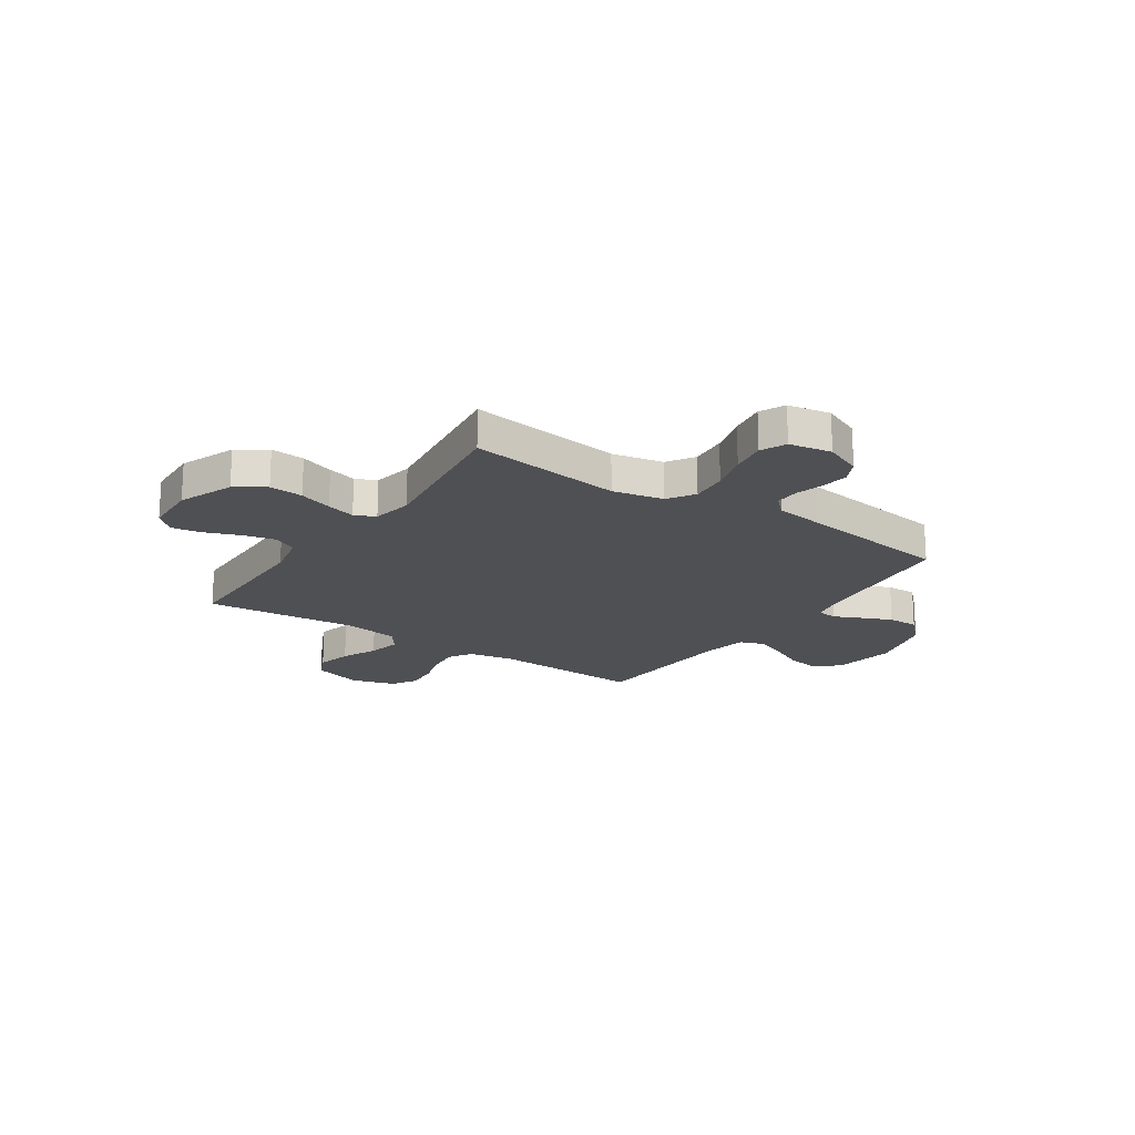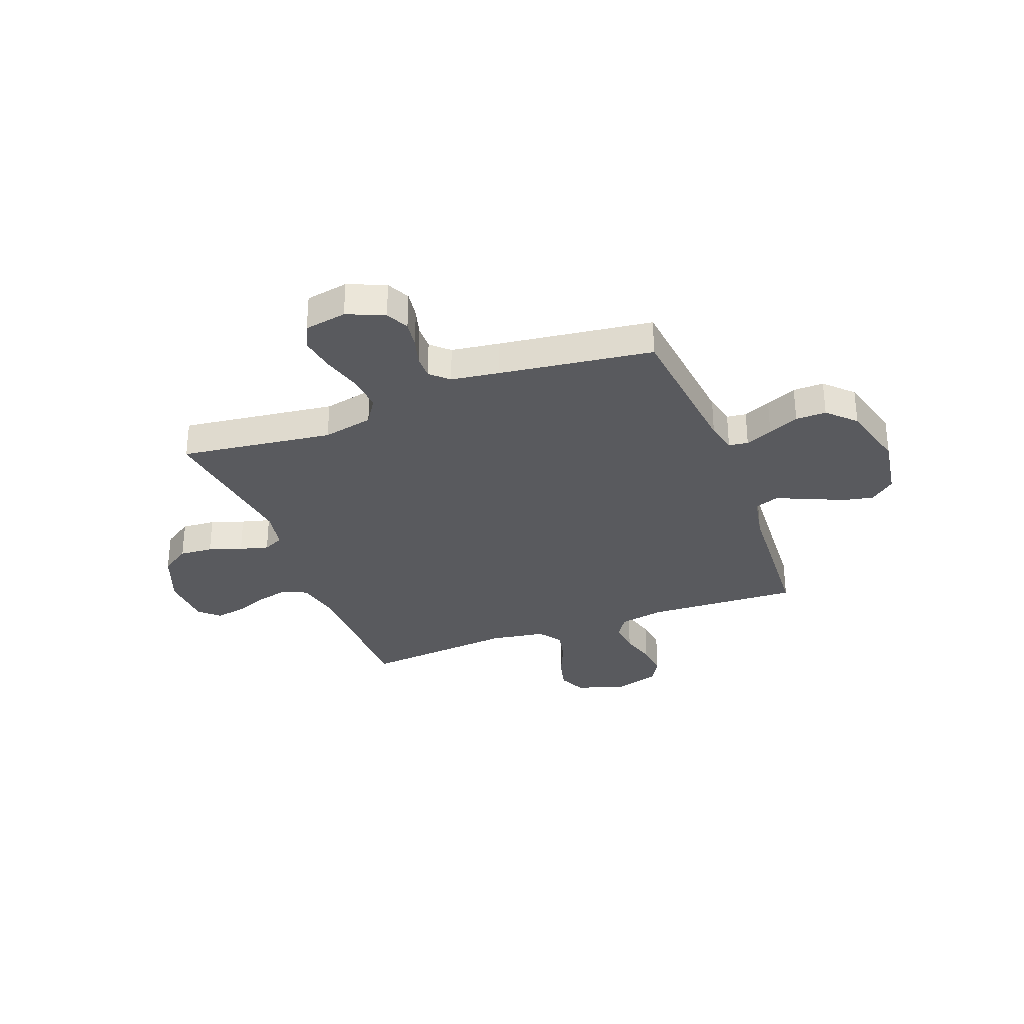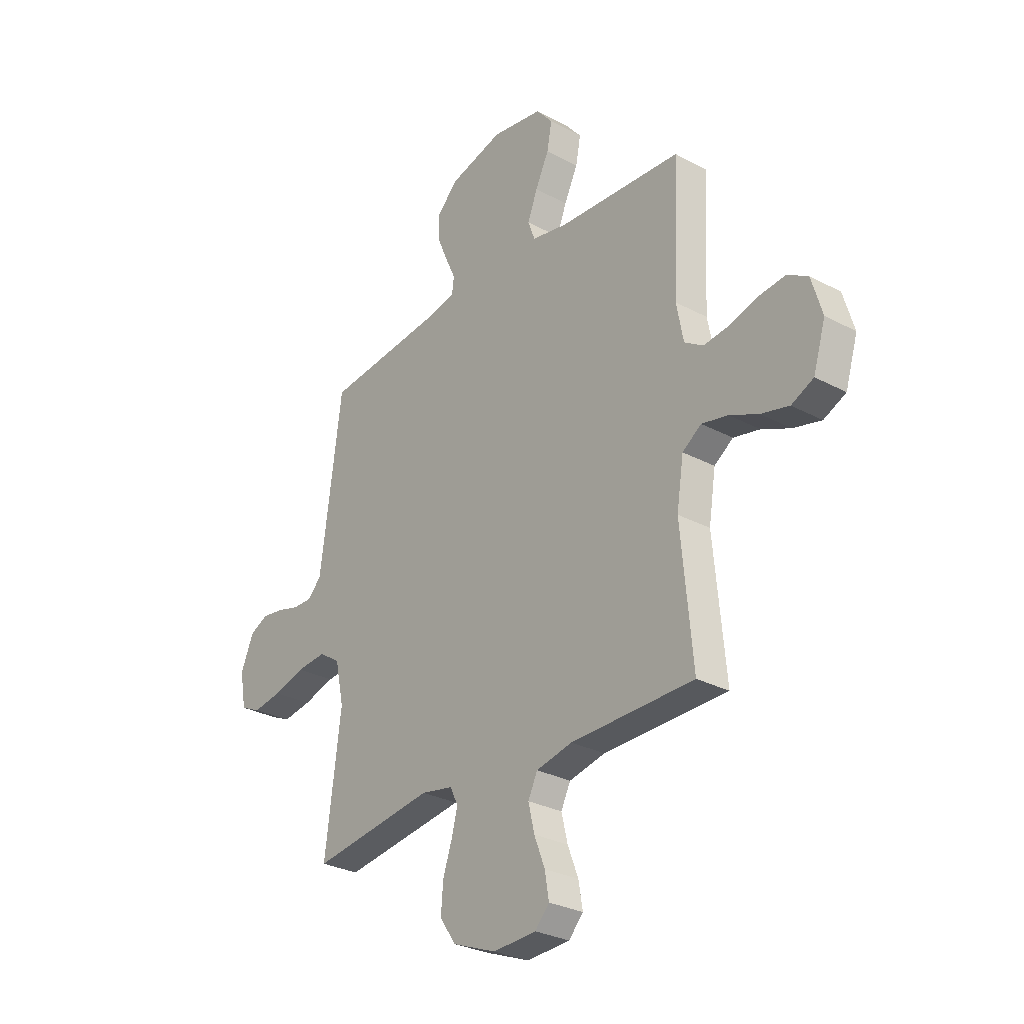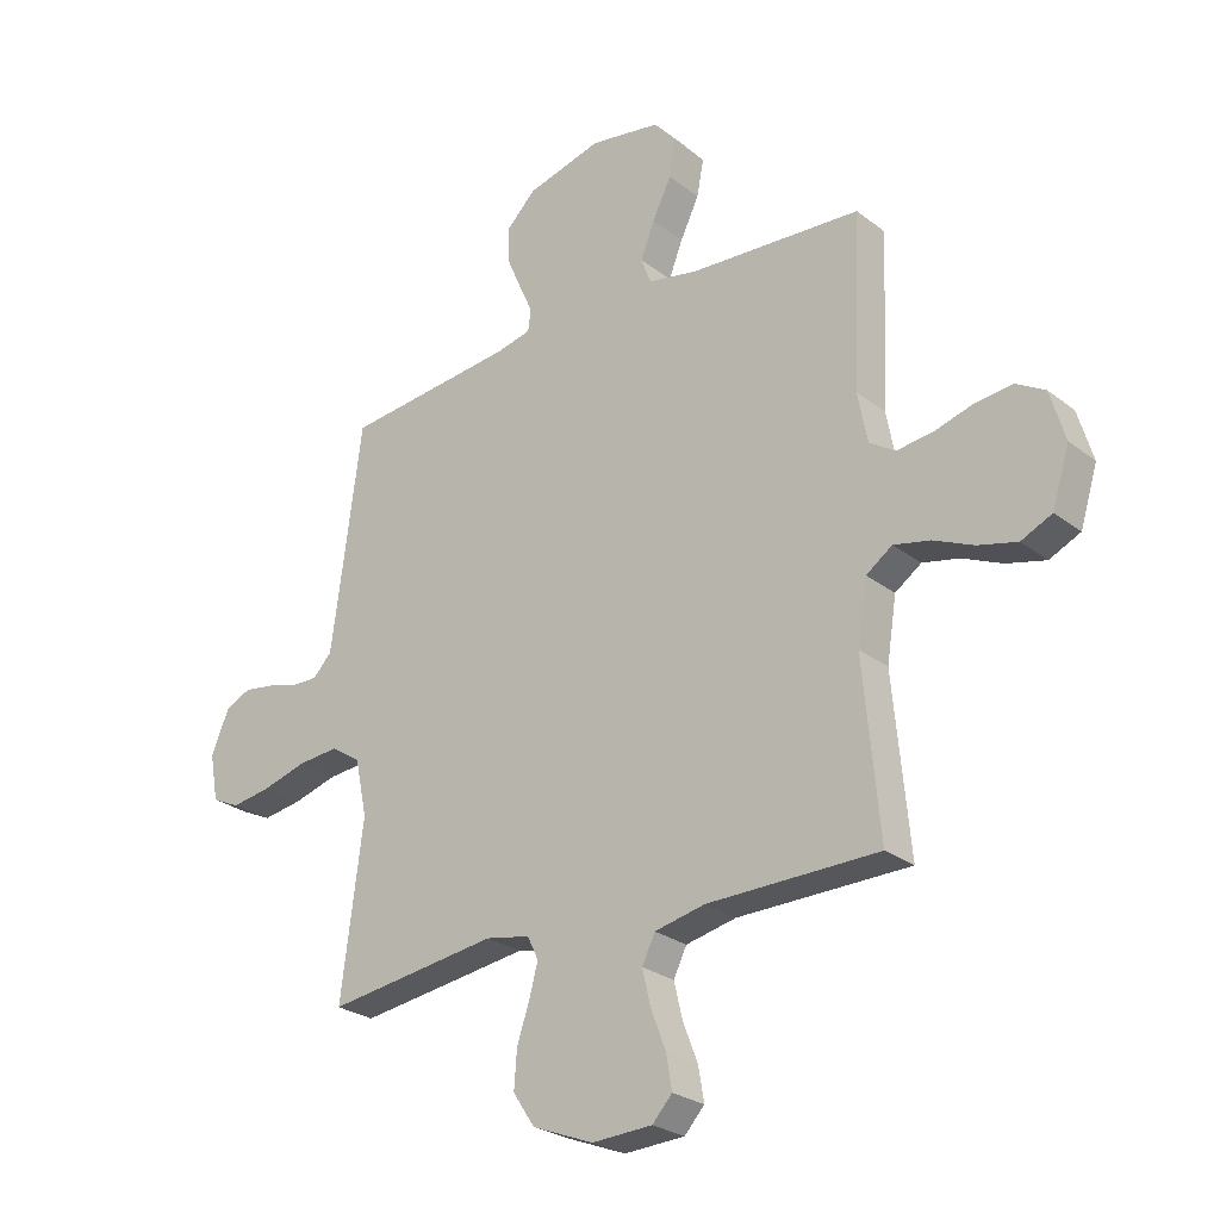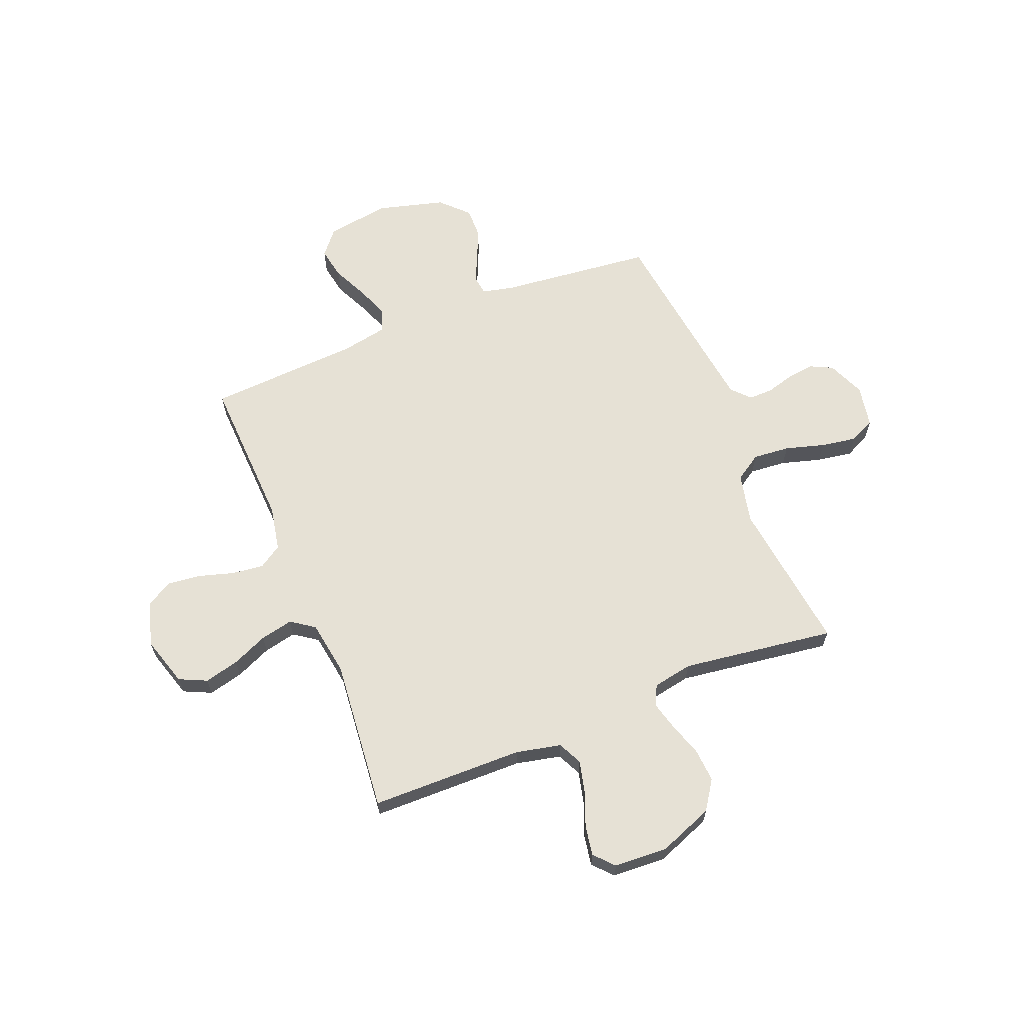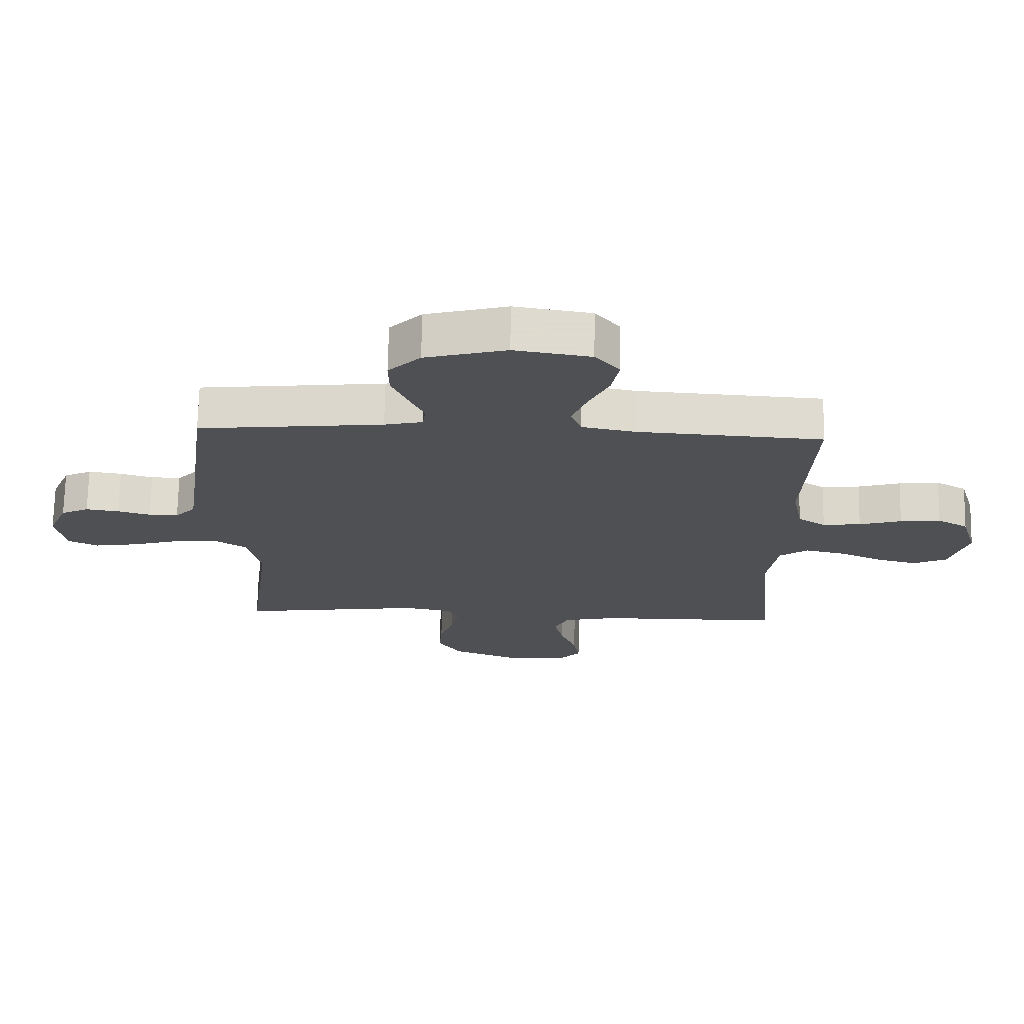
<metadata>
{"format":"obj","ext":"obj","renderer":"f3d","projection":"perspective","resolution":1024,"background":"white","views":[{"elev":-19.1,"azim":-124.1,"up":"+Y"},{"elev":-31.4,"azim":-69.2,"up":"+Y"},{"elev":-29.0,"azim":51.5,"up":"+Z"},{"elev":-26.1,"azim":39.8,"up":"+Z"},{"elev":64.1,"azim":158.3,"up":"+Y"},{"elev":70.8,"azim":1.1,"up":"+Z"}]}
</metadata>
<code>
v -0.5 0.07 -0.5
v -0.461 0.07 -0.2
v -0.482 0.07 -0.101
v -0.534 0.07 -0.067
v -0.606 0.07 -0.073
v -0.683 0.07 -0.095
v -0.753 0.07 -0.106
v -0.802 0.07 -0.083
v -0.817 0.07 0
v -0.786 0.07 0.073
v -0.741 0.07 0.095
v -0.687 0.07 0.087
v -0.634 0.07 0.072
v -0.586 0.07 0.071
v -0.553 0.07 0.106
v -0.54 0.07 0.2
v -0.5 0.07 0.5
v -0.2 0.07 0.531
v -0.138 0.07 0.545
v -0.133 0.07 0.583
v -0.157 0.07 0.636
v -0.183 0.07 0.696
v -0.184 0.07 0.756
v -0.132 0.07 0.808
v 0 0.07 0.843
v 0.124 0.07 0.823
v 0.164 0.07 0.775
v 0.152 0.07 0.712
v 0.119 0.07 0.644
v 0.095 0.07 0.582
v 0.112 0.07 0.536
v 0.2 0.07 0.519
v 0.5 0.07 0.5
v 0.486 0.07 0.2
v 0.503 0.07 0.112
v 0.548 0.07 0.083
v 0.61 0.07 0.09
v 0.679 0.07 0.11
v 0.745 0.07 0.117
v 0.795 0.07 0.088
v 0.821 0.07 0
v 0.791 0.07 -0.097
v 0.737 0.07 -0.122
v 0.669 0.07 -0.105
v 0.599 0.07 -0.074
v 0.535 0.07 -0.06
v 0.489 0.07 -0.092
v 0.472 0.07 -0.2
v 0.5 0.07 -0.5
v 0.2 0.07 -0.503
v 0.112 0.07 -0.522
v 0.089 0.07 -0.569
v 0.104 0.07 -0.632
v 0.13 0.07 -0.699
v 0.14 0.07 -0.758
v 0.105 0.07 -0.796
v 0 0.07 -0.801
v -0.107 0.07 -0.759
v -0.145 0.07 -0.702
v -0.14 0.07 -0.636
v -0.118 0.07 -0.571
v -0.103 0.07 -0.515
v -0.122 0.07 -0.475
v -0.2 0.07 -0.46
v -0.5 0 -0.5
v -0.461 0 -0.2
v -0.482 0 -0.101
v -0.534 0 -0.067
v -0.606 0 -0.073
v -0.683 0 -0.095
v -0.753 0 -0.106
v -0.802 0 -0.083
v -0.817 0 0
v -0.786 0 0.073
v -0.741 0 0.095
v -0.687 0 0.087
v -0.634 0 0.072
v -0.586 0 0.071
v -0.553 0 0.106
v -0.54 0 0.2
v -0.5 0 0.5
v -0.2 0 0.531
v -0.138 0 0.545
v -0.133 0 0.583
v -0.157 0 0.636
v -0.183 0 0.696
v -0.184 0 0.756
v -0.132 0 0.808
v 0 0 0.843
v 0.124 0 0.823
v 0.164 0 0.775
v 0.152 0 0.712
v 0.119 0 0.644
v 0.095 0 0.582
v 0.112 0 0.536
v 0.2 0 0.519
v 0.5 0 0.5
v 0.486 0 0.2
v 0.503 0 0.112
v 0.548 0 0.083
v 0.61 0 0.09
v 0.679 0 0.11
v 0.745 0 0.117
v 0.795 0 0.088
v 0.821 0 0
v 0.791 0 -0.097
v 0.737 0 -0.122
v 0.669 0 -0.105
v 0.599 0 -0.074
v 0.535 0 -0.06
v 0.489 0 -0.092
v 0.472 0 -0.2
v 0.5 0 -0.5
v 0.2 0 -0.503
v 0.112 0 -0.522
v 0.089 0 -0.569
v 0.104 0 -0.632
v 0.13 0 -0.699
v 0.14 0 -0.758
v 0.105 0 -0.796
v 0 0 -0.801
v -0.107 0 -0.759
v -0.145 0 -0.702
v -0.14 0 -0.636
v -0.118 0 -0.571
v -0.103 0 -0.515
v -0.122 0 -0.475
v -0.2 0 -0.46
f 58 59 60 61
f 58 61 62
f 57 58 62
f 56 57 62
f 53 54 55 56
f 52 53 56 62
f 51 52 62 63
f 48 49 50
f 47 48 50 51
f 42 43 44 45
f 42 45 46
f 41 42 46
f 40 41 46
f 37 38 39 40
f 36 37 40 46
f 35 36 46 47
f 32 33 34
f 31 32 34 35
f 26 27 28 29
f 26 29 30
f 25 26 30
f 24 25 30
f 23 24 30 31
f 20 21 22 23
f 16 17 18
f 15 16 18 19
f 14 15 19
f 10 11 12 13
f 10 13 14
f 9 10 14
f 8 9 14
f 5 6 7 8
f 4 5 8 14
f 3 4 14 19
f 64 1 2
f 63 64 2 3
f 20 23 31 35
f 19 20 35 47
f 47 51 63
f 3 19 47 63
f 125 124 123 122
f 126 125 122
f 126 122 121
f 126 121 120
f 120 119 118 117
f 126 120 117 116
f 127 126 116 115
f 114 113 112
f 115 114 112 111
f 109 108 107 106
f 110 109 106
f 110 106 105
f 110 105 104
f 104 103 102 101
f 110 104 101 100
f 111 110 100 99
f 98 97 96
f 99 98 96 95
f 93 92 91 90
f 94 93 90
f 94 90 89
f 94 89 88
f 95 94 88 87
f 87 86 85 84
f 82 81 80
f 83 82 80 79
f 83 79 78
f 77 76 75 74
f 78 77 74
f 78 74 73
f 78 73 72
f 72 71 70 69
f 78 72 69 68
f 83 78 68 67
f 66 65 128
f 67 66 128 127
f 99 95 87 84
f 111 99 84 83
f 127 115 111
f 127 111 83 67
f 1 65 66 2
f 2 66 67 3
f 3 67 68 4
f 4 68 69 5
f 5 69 70 6
f 6 70 71 7
f 7 71 72 8
f 8 72 73 9
f 9 73 74 10
f 10 74 75 11
f 11 75 76 12
f 12 76 77 13
f 13 77 78 14
f 14 78 79 15
f 15 79 80 16
f 16 80 81 17
f 17 81 82 18
f 18 82 83 19
f 19 83 84 20
f 20 84 85 21
f 21 85 86 22
f 22 86 87 23
f 23 87 88 24
f 24 88 89 25
f 25 89 90 26
f 26 90 91 27
f 27 91 92 28
f 28 92 93 29
f 29 93 94 30
f 30 94 95 31
f 31 95 96 32
f 32 96 97 33
f 33 97 98 34
f 34 98 99 35
f 35 99 100 36
f 36 100 101 37
f 37 101 102 38
f 38 102 103 39
f 39 103 104 40
f 40 104 105 41
f 41 105 106 42
f 42 106 107 43
f 43 107 108 44
f 44 108 109 45
f 45 109 110 46
f 46 110 111 47
f 47 111 112 48
f 48 112 113 49
f 49 113 114 50
f 50 114 115 51
f 51 115 116 52
f 52 116 117 53
f 53 117 118 54
f 54 118 119 55
f 55 119 120 56
f 56 120 121 57
f 57 121 122 58
f 58 122 123 59
f 59 123 124 60
f 60 124 125 61
f 61 125 126 62
f 62 126 127 63
f 63 127 128 64
f 64 128 65 1

</code>
